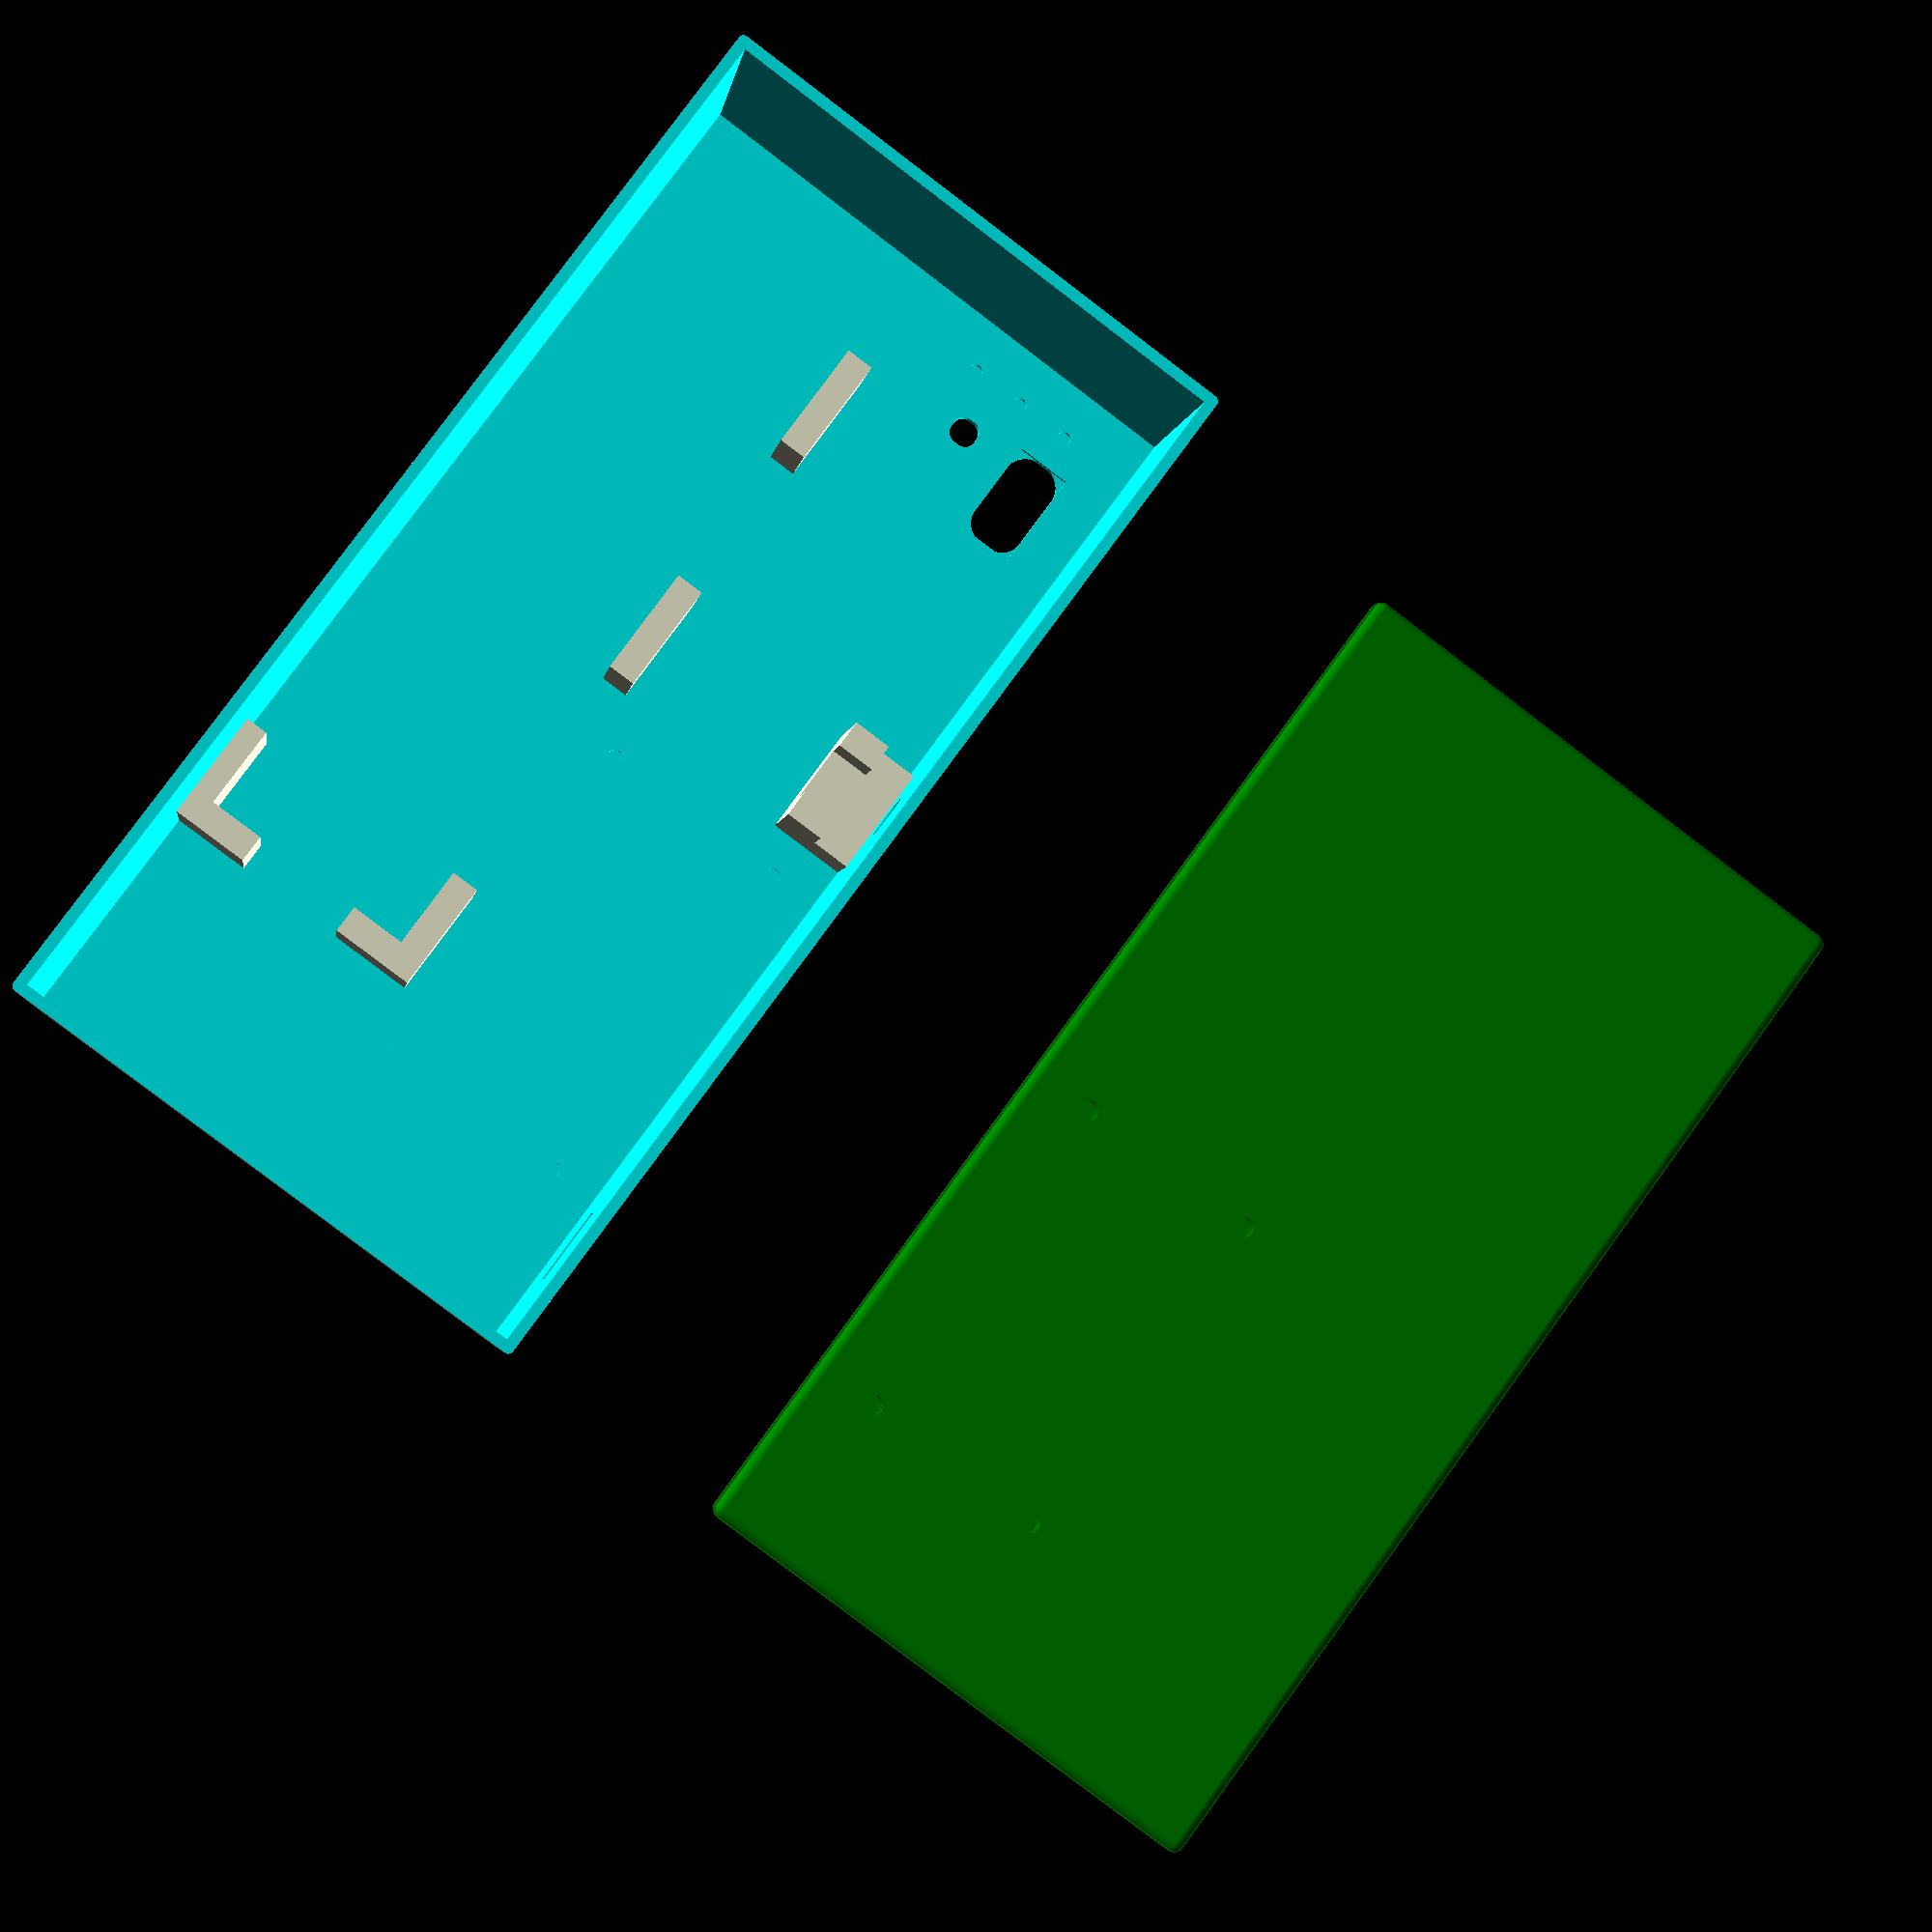
<openscad>
scale = 1000;
d = 10;
HoleSize = 40;

    BOX();
    color("green")
        translate([scale*1.5, 0, 0])
        //rotate([180, 0, 0])
        //translate([0, 0, -scale*0.55+5]) //<-zamkniecie pudelka ;)
            LID();


module BOX()
{
q = scale / 4;
union()
    {
       TrzymadelkaDoPB();
       TrzymadelkoDoDPDT();          
        
difference()
{
    minkowski(){
    translate([0, 0, scale/4])
        cube([scale, 2*scale, scale/2], true);//pudło
    sphere(d);
    }
    translate([0, 0, scale*0.75])
        cube([2*scale, 4*scale, scale/2], true);//wygladzenie z gory
    ///WYGLADZANIE MOZE PSUC!!!!
    
    
    translate([0, 0, scale/4 + d])
        cube([scale - 2*d, 2*scale - 2*d, scale/2], true);//pustka
    
    OtworyNaPCB();
    
    SensorsHolderHoles();
    SensorsHoles();
    
    ConnectButtonHole();
    OnOffHole();      
}
}
}

module LID()
{
union()
{
    difference(){
    minkowski(){
    translate([0, 0, d])
        cube([scale, 2*scale, d], true);
        sphere(20);
    }
    translate([0, 0, 2*d])
        cube([2*scale, 4*scale, d], true);
    
    
    translate([-400, -50, -d])    
        cylinder(r1 = HoleSize, r2 = HoleSize, h = 1.5*d);
    translate([-400, -50, -d])    
        cylinder(r1 = HoleSize/2, r2 = HoleSize/2, h = 150);
    
    translate([-50, -50, -d])    
        cylinder(r1 = HoleSize, r2 = HoleSize, h = 1.5*d);
    translate([-50, -50, -d])    
        cylinder(r1 = HoleSize/2, r2 = HoleSize/2, h = 150);
    
    translate([-50, -700, -d])    
        cylinder(r1 = HoleSize, r2 = HoleSize, h = 1.5*d);
    translate([-50, -700, -d])    
        cylinder(r1 = HoleSize/2, r2 = HoleSize/2, h = 150);
    
    translate([-400, -700, -d])    
        cylinder(r1 = HoleSize, r2 = HoleSize, h = 1.5*d);
    translate([-400, -700, -d])    
        cylinder(r1 = HoleSize/2, r2 = HoleSize/2, h = 150);
    
    
       
    }
    difference()
    {
        translate([0, 0, 2*d])
            cube([scale - 2*d, 2*scale - 2*d, 2*d], true);
        translate([0, 0, 2*d])
            cube([scale - 4*d, 2*scale - 4*d, 3*d], true);
    }
}
}

module uUSB(x)//stare
{
    difference()
    {
            cube([x, x, x/3], true);
            translate([0, x, -x/5])
               rotate([45, 0, 0])
                cube([3*x, x, x], true);
            translate([0, -x, -x/5])
               rotate([45, 0, 0])
                cube([3*x, x, x], true);
    }
}

module standingHole(heigth)//stare
{
    difference(){
        cylinder(r1 = HoleSize, r2 = HoleSize, h = heigth);
        cylinder(d=HoleSize, h=heigth + 1, $fn=6);
    }
}

module Hole(heigth)
{
    cylinder(d=HoleSize, h=heigth, $fn=6);//otwory!!!
}

module TrzymadelkaDoPB()
{
    //trzymadelka do powerbanku
       translate([-50,50,0])
            cube([50, 200, 200]);
       translate([-50,550,0])
            cube([50, 200, 200]);
       //translate([-500,50,0])
            //cube([50, 200, 200]);
       //translate([-500,550,0])
            //cube([50, 200, 200]);
            
       translate([-500,-600,0])
            cube([50, 200, 200]);
       translate([-500,-600,0])
            cube([150, 50, 200]);
       translate([-50,-600,0])
            cube([50, 200, 200]);
       translate([-150,-600,0])
            cube([150, 50, 200]);
}

module TrzymadelkoDoDPDT()
{
    translate([350,25,0])
            cube([150, 200, 150]);
      translate([350,25,0])
            cube([70, 50, 250]);
      translate([350,175,0])
            cube([70, 50, 250]);
}

module OtworyNaPCB()
{
    translate([400,-700,0])
        cylinder(r1 = HoleSize/3, r2 = HoleSize/3, h = 1.5*d);
    translate([400,-50,0])
        cylinder(r1 = HoleSize/3, r2 = HoleSize/3, h = 1.5*d);
    translate([50,-50,0])
        cylinder(r1 = HoleSize/3, r2 = HoleSize/3, h = 1.5*d); 
    translate([50,-700,0])
        cylinder(r1 = HoleSize/3, r2 = HoleSize/3, h = 1.5*d);    
}

module pudlo()
{
    minkowski(){
    translate([0, 0, scale/4])
        cube([scale, 2*scale, scale/2], true);//pudło
    sphere(20);
    }
    translate([0, 0, scale*0.75])
        cube([2*scale, 4*scale, scale/2], true);//wygladzenie z gory
    ///WYGLADZANIE MOZE PSUC!!!!
    
    
    translate([0, 0, scale/4 + d])
        cube([scale - 2*d, 2*scale - 2*d, scale/2], true);//pustka
}

module OnOffHole()
{
    translate([scale/2, -scale*0.8, scale/4])
        cube([3*d, 70, 35], true);
    translate([scale/2 - 1.5*d, -scale*0.8, scale/4])
        cube([3*d, 140, 70], true);
}

module ConnectButtonHole()
{
    translate([scale/2 - d - 1, scale/8, scale/4])
    rotate([0, 90, 0])
        cylinder(r1 = HoleSize, r2 = HoleSize, h = 2*d);
}

module SensorsHolderHoles()
{
translate([350, 900, -d/4])
        cylinder(r1 = HoleSize/3, r2 = HoleSize/3, h = 1.5*d);
    translate([250, 900, -d/4])
        cylinder(r1 = HoleSize/3, r2 = HoleSize/3, h = 1.5*d);
    translate([150, 900, -d/4])
        cylinder(r1 = HoleSize/3, r2 = HoleSize/3, h = 1.5*d);
}

module SensorsHoles()
{
minkowski(){ ////////<-NIESKALOWALNE
    translate([350, 750, 0])
        cube([20, 100, 100], true);
        sphere(40);
    }
    translate([350, 750, 50])
        cube([100, 180, 100], true);
    
    minkowski(){ ////////<-NIESKALOWALNE
    translate([200, 800, 0])
        cube([10, 10, 100], true);
        sphere(20);
    }
}
</openscad>
<views>
elev=183.0 azim=216.5 roll=187.8 proj=p view=wireframe
</views>
